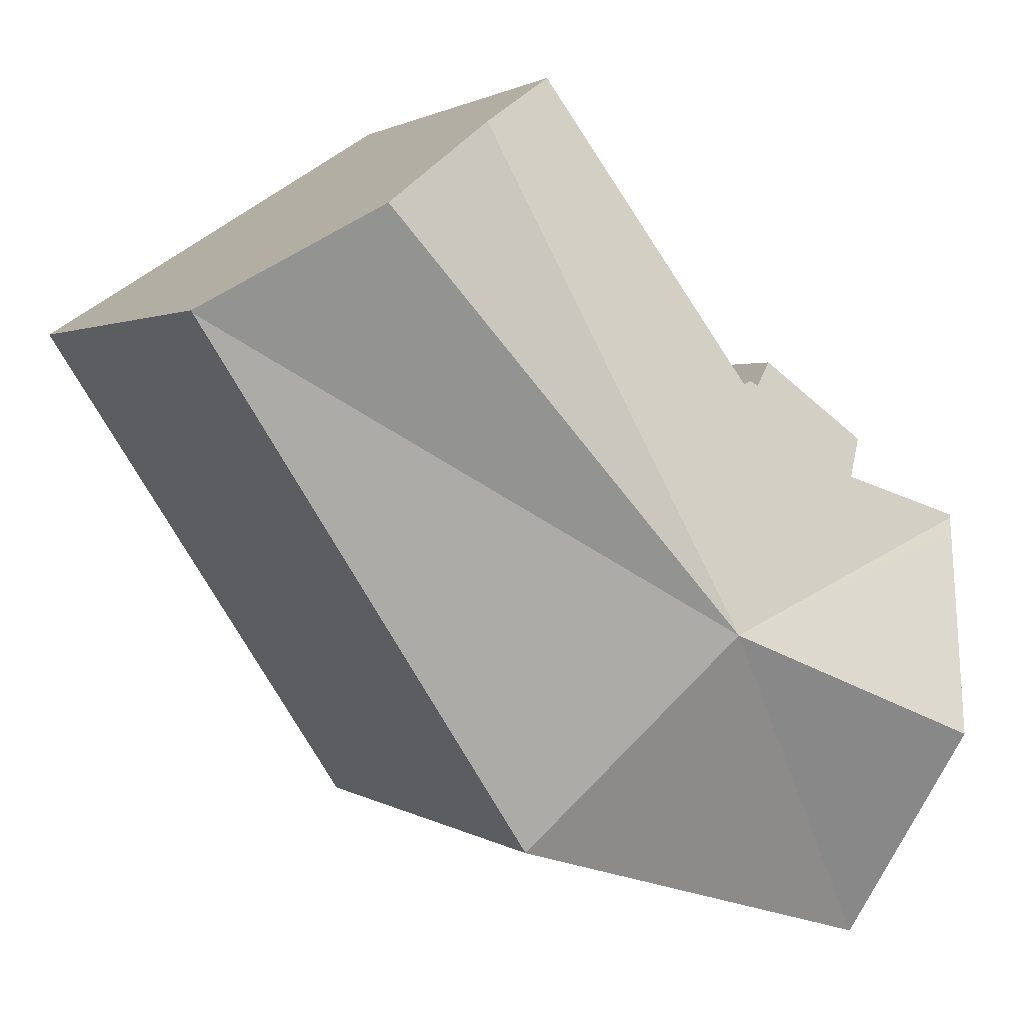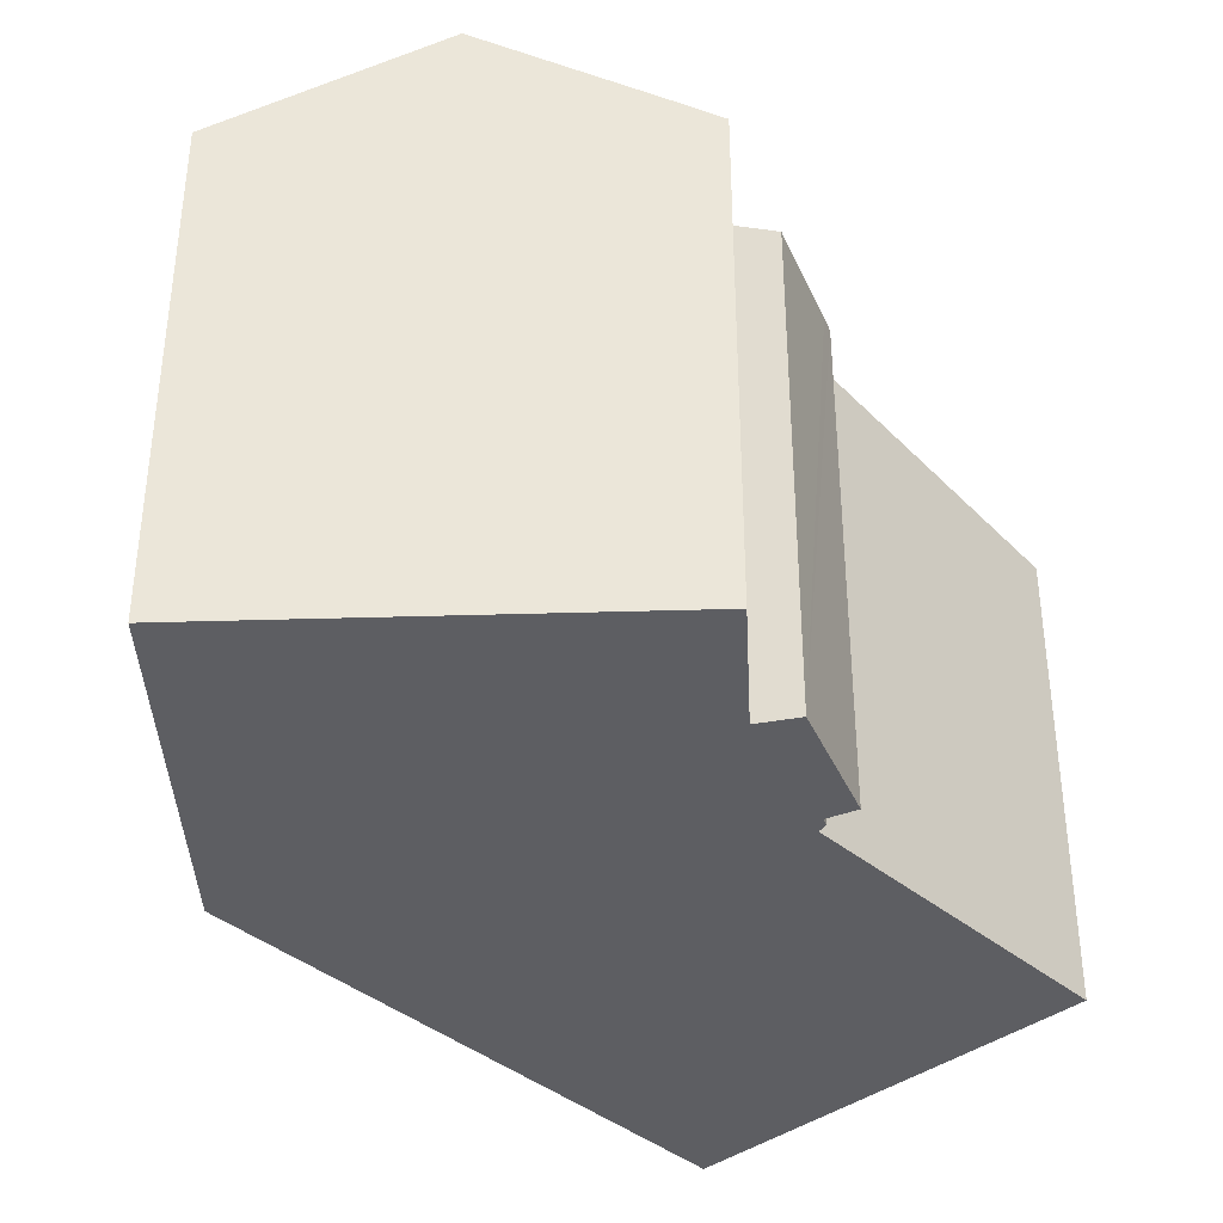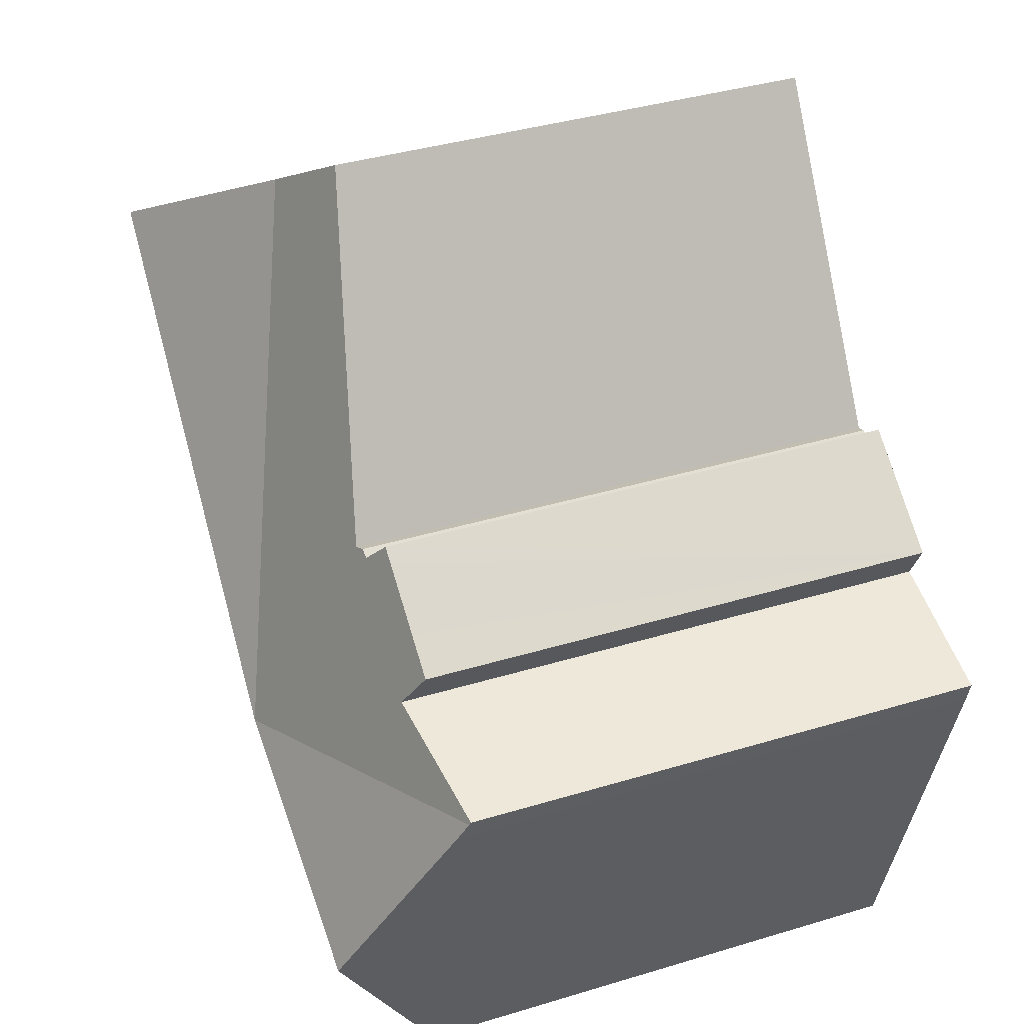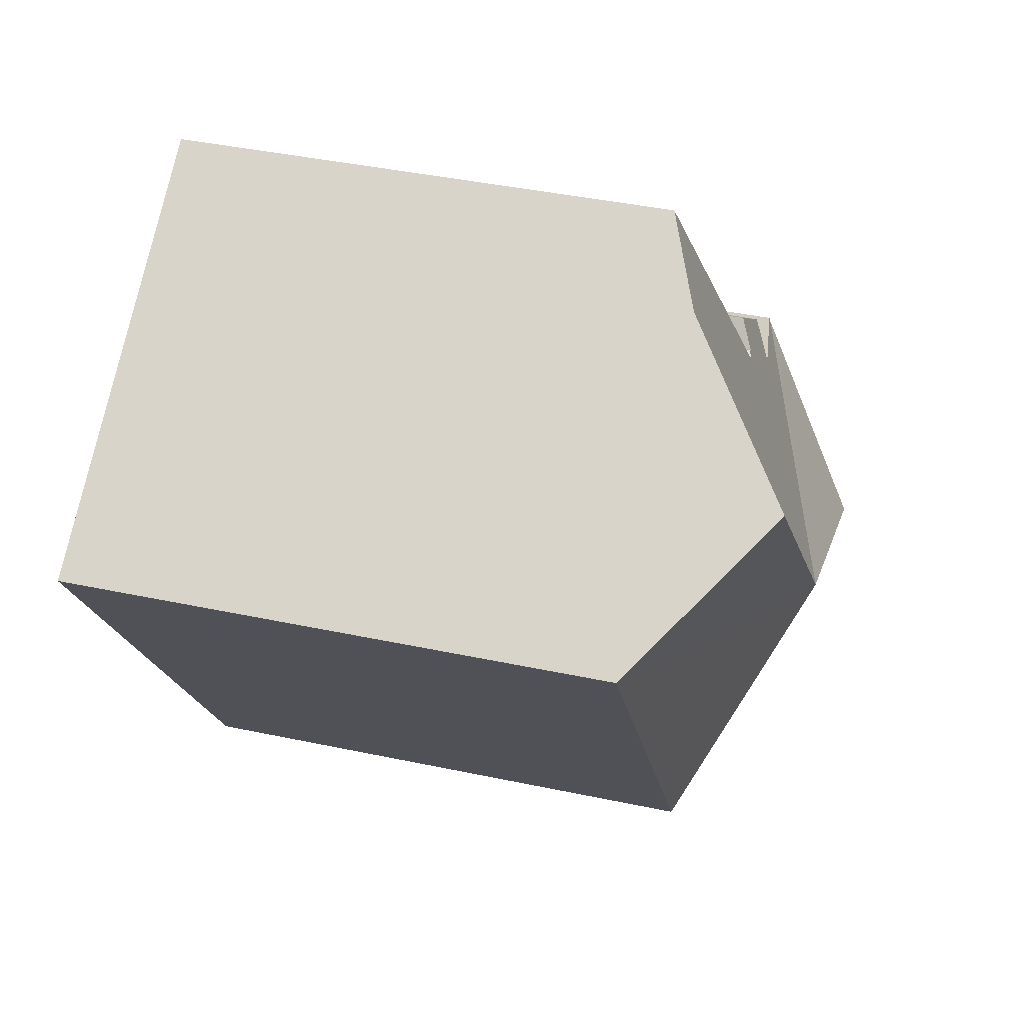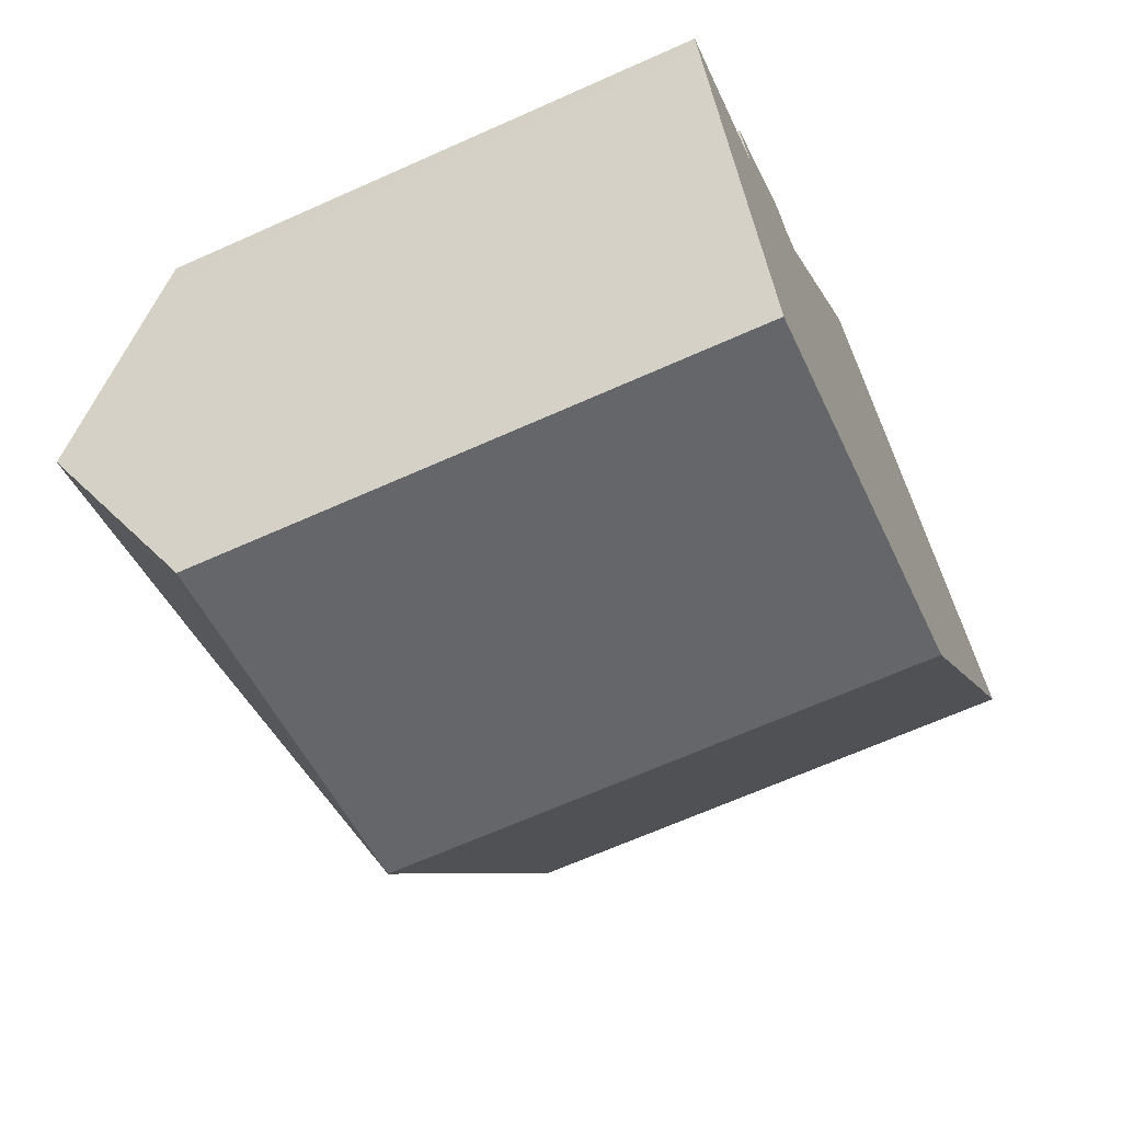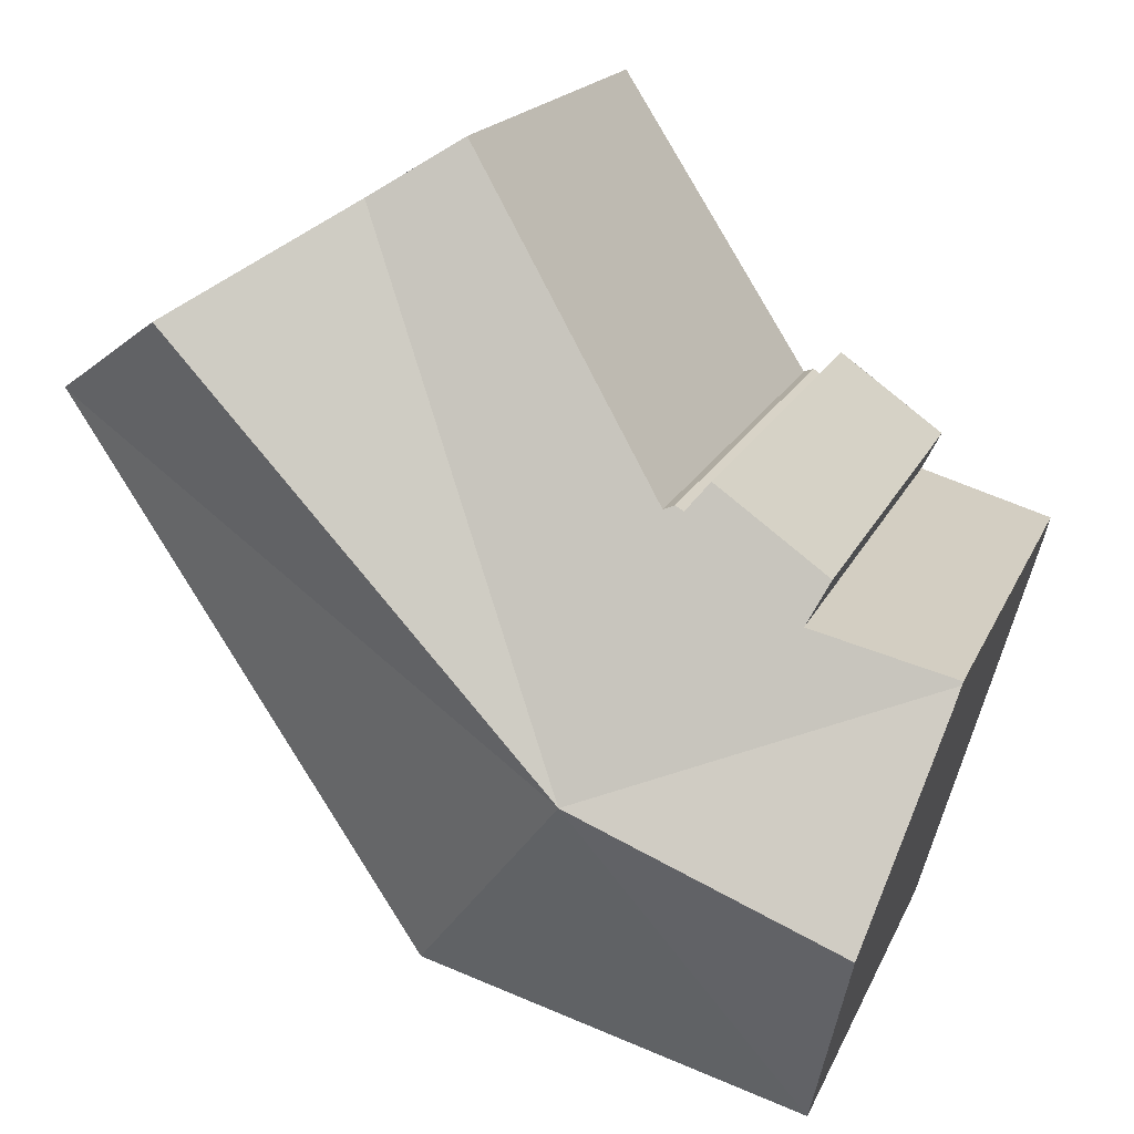
<metadata>
{"format":"obj","ext":"obj","renderer":"f3d","projection":"perspective","resolution":1024,"background":"white","views":[{"elev":1.4,"azim":155.3,"up":"+Z"},{"elev":-38.4,"azim":-103.9,"up":"+Y"},{"elev":37.7,"azim":-111.2,"up":"+Z"},{"elev":40.6,"azim":104.7,"up":"+Z"},{"elev":-65.9,"azim":-65.7,"up":"+Z"},{"elev":17.3,"azim":-162.4,"up":"+Z"}]}
</metadata>
<code>
v  3.795 17.36 -13.26
v  10.5 20.71 -3.578
v  4.012 16.95 -14.01
v  2.013 20.71 -7.06
v  0.193 17.29 -0.73
v  0.028 16.95 -0.106
v  0 16.91 1.035e-15
v  4.381 17.53 1.328
v  3.743 16.95 2.588
v  4.899 16.95 3.423
v  6.791 16.95 4.791
v  7.896 17.38 4.313
v  8.474 17.51 4.352
v  17.4 16.93 12.5
v  7.239 16.95 5.11
v  8.16 17.39 4.469
v  10.58 16.91 7.644
v  14.76 15.71 14.17
v  17.35 16.91 12.53
v  22.25 20.71 9.415
v  27.01 16.95 6.273
v  26.38 17.5 6.794
v  27.07 16.96 6.359
v  16.09 16.95 -10.57
v  14.76 -8.678e-16 14.17
v  17.4 -7.652e-16 12.5
v  27.07 -3.894e-16 6.359
v  17.35 -7.671e-16 12.53
v  26.38 -4.16e-16 6.794
v  22.25 -5.765e-16 9.415
v  7.896 -2.641e-16 4.313
v  7.239 -3.129e-16 5.11
v  16.09 6.472e-16 -10.57
v  27.01 -3.841e-16 6.273
v  4.012 8.579e-16 -14.01
v  3.795 8.118e-16 -13.26
v  0.193 4.47e-17 -0.73
v  2.013 4.323e-16 -7.06
v  0 0 0
v  0.028 6.491e-18 -0.106
v  4.381 -8.132e-17 1.328
v  8.474 -2.665e-16 4.352
v  8.16 -2.736e-16 4.469
v  3.743 -1.585e-16 2.588
v  4.899 -2.096e-16 3.423
v  6.791 -2.934e-16 4.791
v  10.58 -4.681e-16 7.644
g defaultobject
f 1 2 3
f 2 1 4
f 5 2 4
f 2 5 6
f 6 7 2
f 8 2 7
f 9 2 8
f 10 2 9
f 11 2 10
f 12 2 11
f 13 2 12
f 14 2 13
f 15 12 11
f 16 13 12
f 17 14 13
f 18 14 17
f 19 14 18
f 2 14 20
f 21 22 23
f 22 21 2
f 22 2 20
f 2 21 24
f 2 24 3
f 25 19 18
f 19 25 14
f 14 25 22
f 22 25 23
f 23 25 26
f 23 26 27
f 26 25 28
f 27 26 29
f 29 26 30
f 22 20 14
f 15 31 12
f 31 15 32
f 27 21 23
f 21 27 24
f 24 27 33
f 33 27 34
f 33 3 24
f 3 33 35
f 1 5 4
f 5 1 3
f 5 3 35
f 5 35 36
f 5 36 37
f 37 36 38
f 37 6 5
f 6 37 7
f 7 37 39
f 39 37 40
f 7 41 8
f 41 7 39
f 16 42 13
f 42 16 43
f 41 9 8
f 9 41 44
f 44 10 9
f 10 44 11
f 11 44 15
f 15 44 32
f 32 44 45
f 32 45 46
f 12 43 16
f 43 12 31
f 42 17 13
f 17 42 18
f 18 42 25
f 25 42 47
f 31 42 43
f 46 31 32
f 31 46 45
f 47 28 25
f 28 47 26
f 26 47 30
f 30 47 29
f 29 47 42
f 29 42 27
f 27 42 34
f 34 42 33
f 33 42 31
f 33 31 45
f 33 45 44
f 33 44 41
f 33 41 39
f 33 39 40
f 33 40 37
f 33 37 38
f 33 38 36
f 33 36 35

</code>
